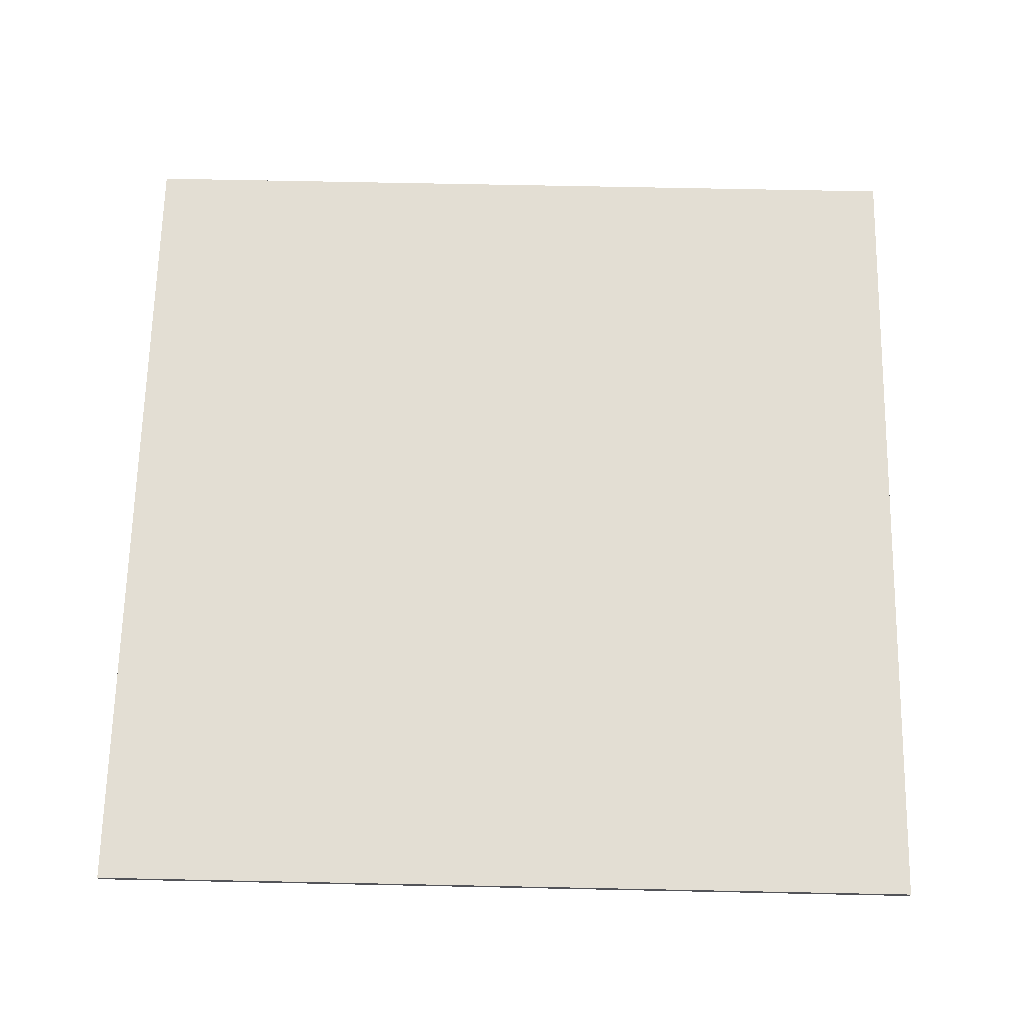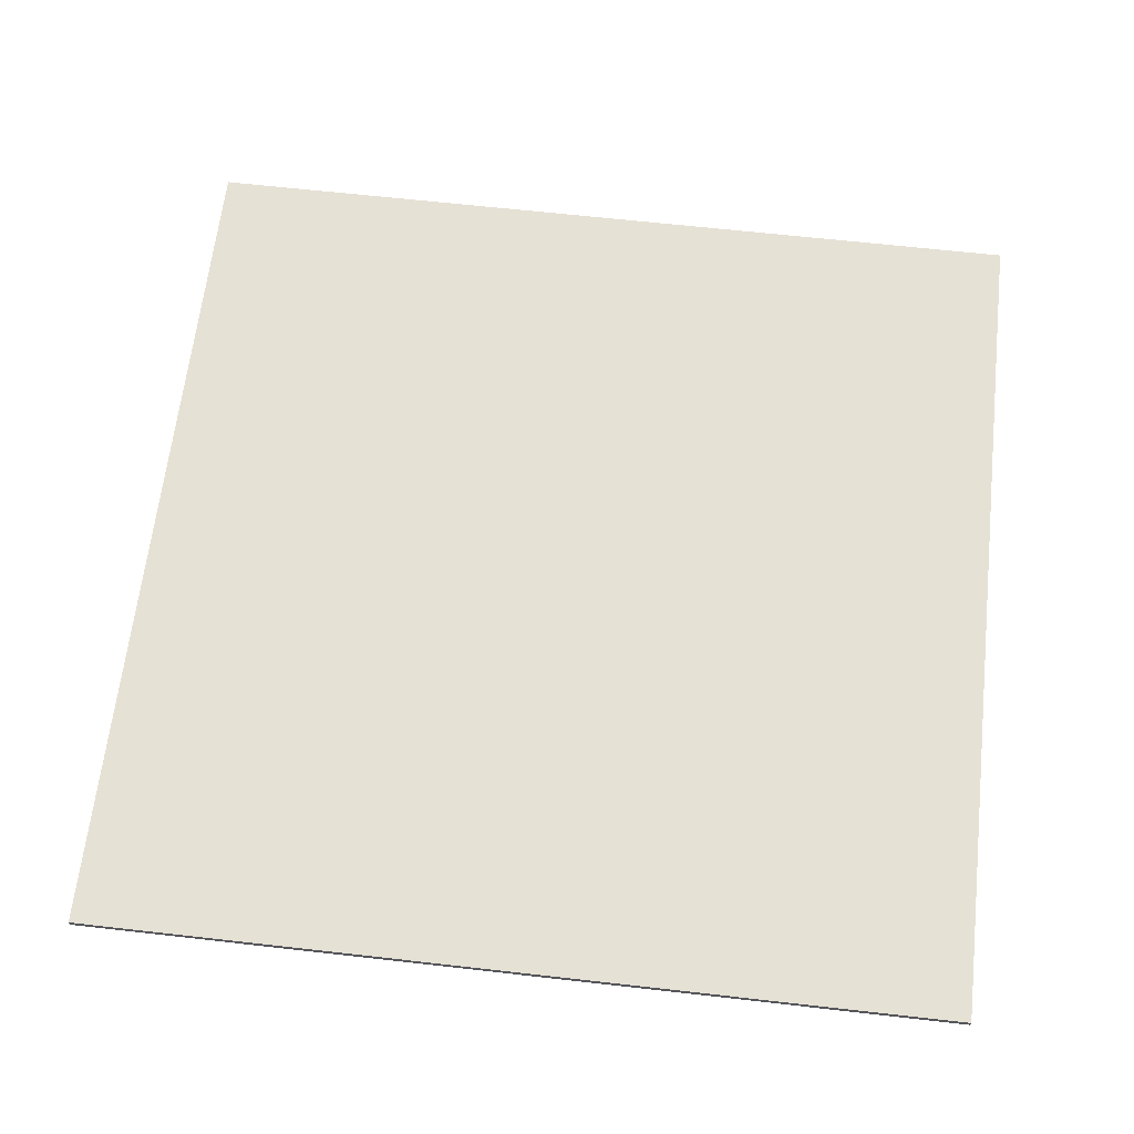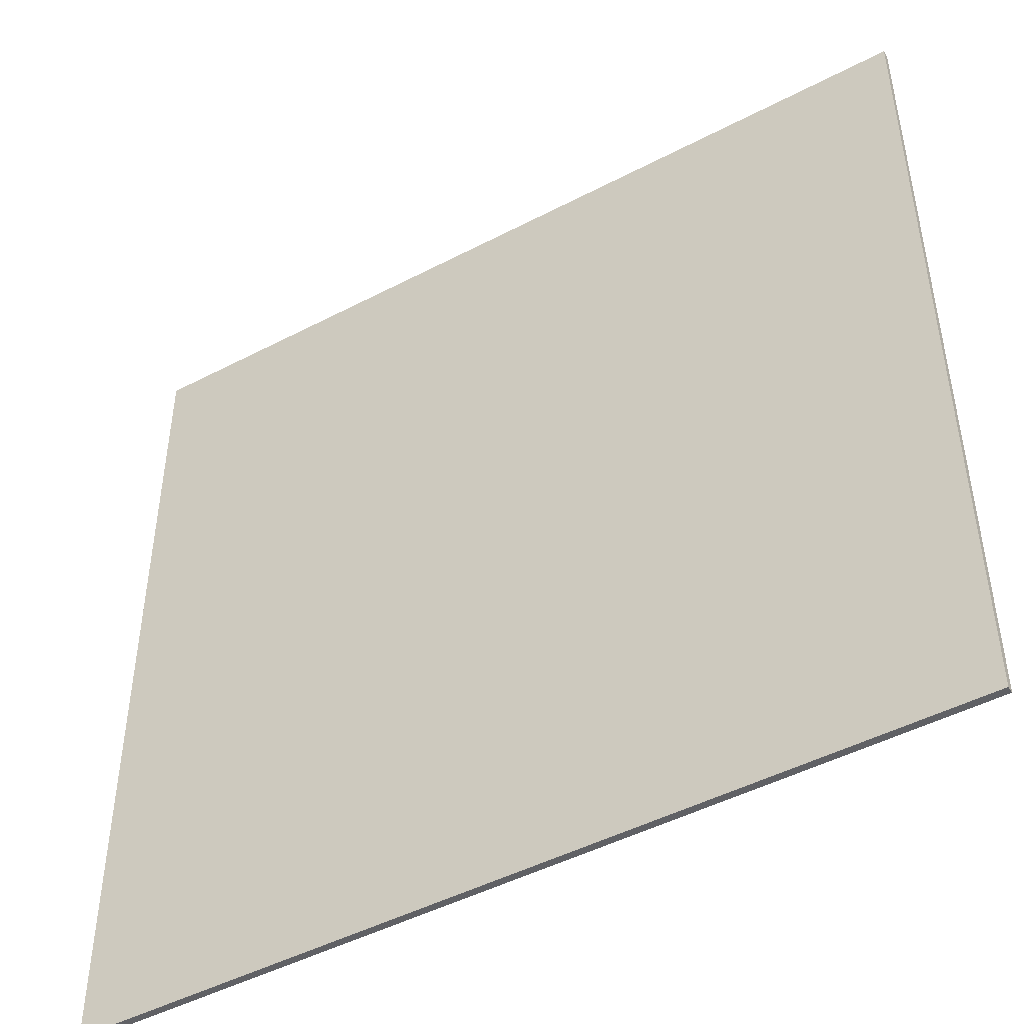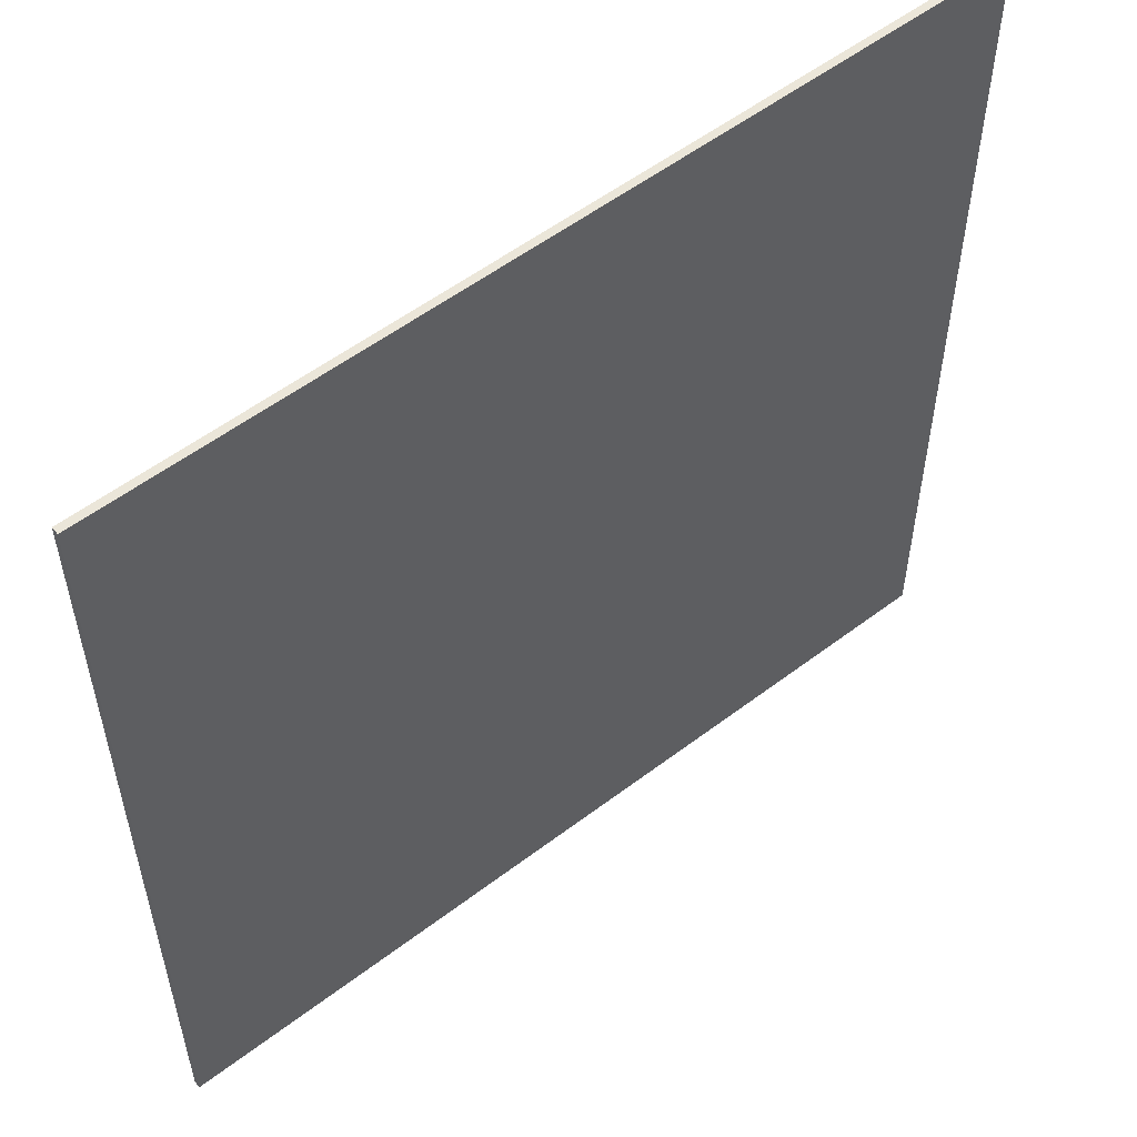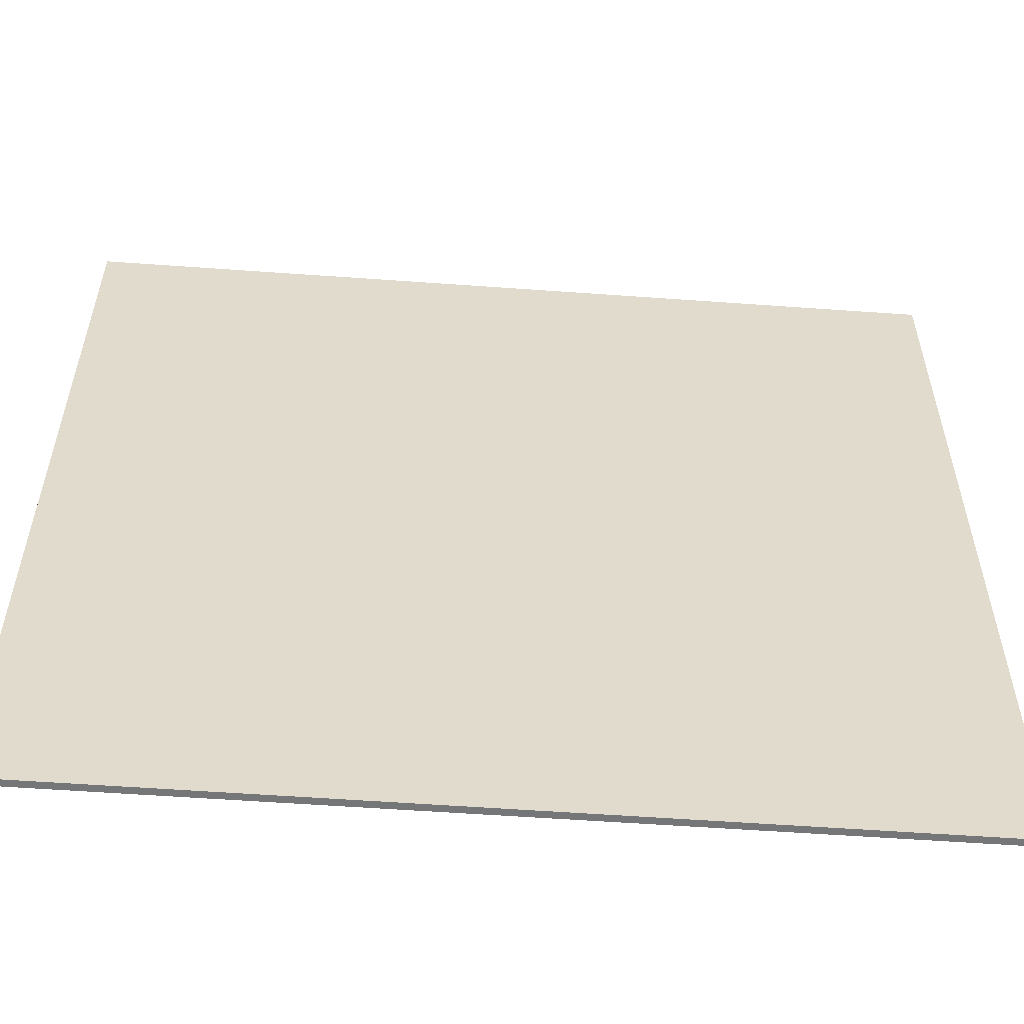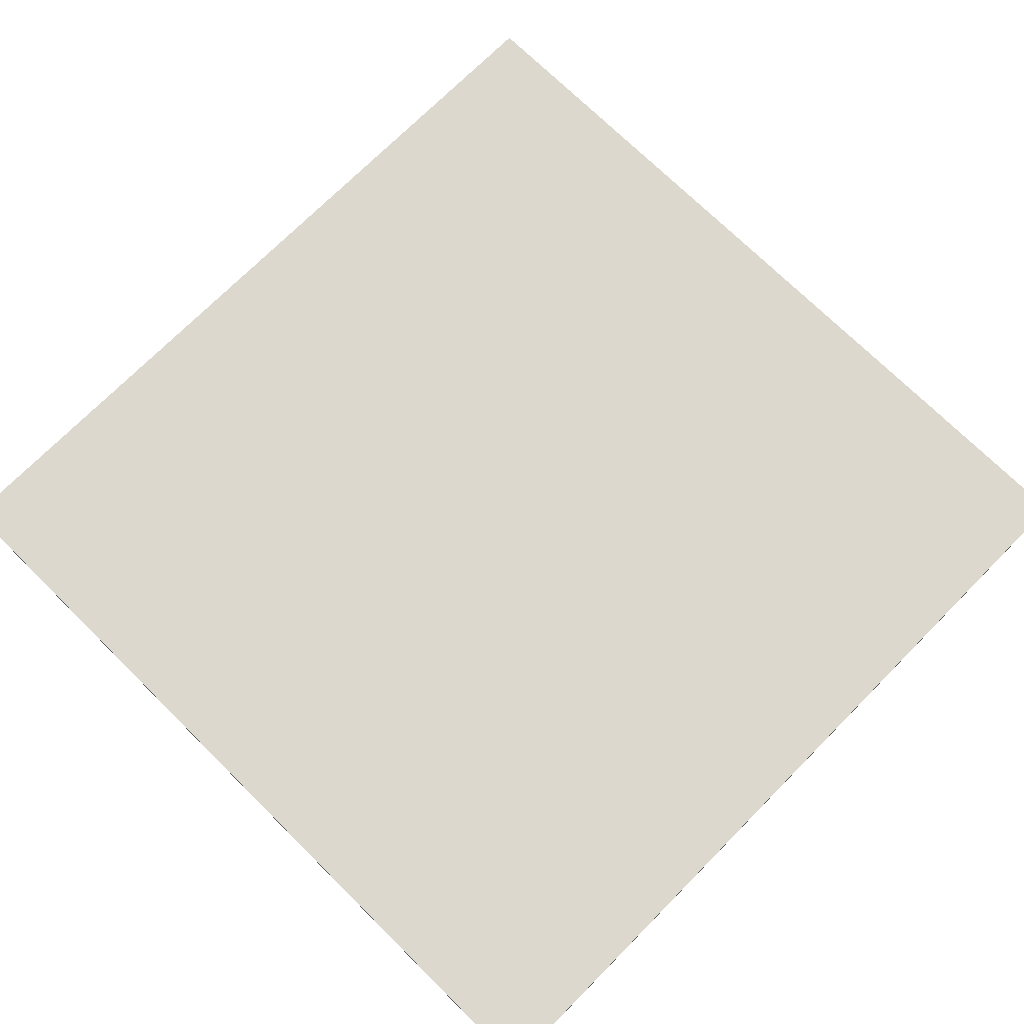
<metadata>
{"format":"obj","ext":"obj","renderer":"f3d","projection":"perspective","resolution":1024,"background":"white","views":[{"elev":67.3,"azim":-178.8,"up":"+Y"},{"elev":64.2,"azim":6.5,"up":"+Y"},{"elev":-47.1,"azim":30.7,"up":"+Z"},{"elev":55.2,"azim":141.3,"up":"+Z"},{"elev":-56.8,"azim":175.7,"up":"+Z"},{"elev":72.5,"azim":44.7,"up":"+Y"}]}
</metadata>
<code>
o
v -6 0 6
v -6 0 0
v -6 0 -0.1
v -6 0 -6.1
v -6 0.1 6
v -6 0.1 0
v -6 0.1 -0.1
v -6 0.1 -6.1
v 6.1 0 6
v 6.1 0 0
v 6.1 0 -0.1
v 6.1 0 -6.1
v 6.1 0.1 6
v 6.1 0.1 0
v 6.1 0.1 -0.1
v 6.1 0.1 -6.1
v -6 0 6
v -6 0.1 6
v 0 0 6
v 0 0.1 6
v 0.1 0 6
v 0.1 0.1 6
v 6.1 0 6
v 6.1 0.1 6
v -6 0 -6.1
v -6 0.1 -6.1
v 0 0 -6.1
v 0 0.1 -6.1
v 0.1 0 -6.1
v 0.1 0.1 -6.1
v 6.1 0 -6.1
v 6.1 0.1 -6.1
v -6 0 6
v 0 0 6
v 0.1 0 6
v 6.1 0 6
v -6 0 0
v 0 0 0
v 0.1 0 0
v 6.1 0 0
v -6 0 -0.1
v 0 0 -0.1
v 0.1 0 -0.1
v 6.1 0 -0.1
v -6 0 -6.1
v 0 0 -6.1
v 0.1 0 -6.1
v 6.1 0 -6.1
v -6 0.1 6
v 0 0.1 6
v 0.1 0.1 6
v 6.1 0.1 6
v -6 0.1 0
v 0 0.1 0
v 0.1 0.1 0
v 6.1 0.1 0
v -6 0.1 -0.1
v 0 0.1 -0.1
v 0.1 0.1 -0.1
v 6.1 0.1 -0.1
v -6 0.1 -6.1
v 0 0.1 -6.1
v 0.1 0.1 -6.1
v 6.1 0.1 -6.1
f 5 2 1
f 6 3 2
f 6 2 5
f 7 4 3
f 7 3 6
f 8 4 7
f 9 10 13
f 10 11 14
f 13 10 14
f 11 12 15
f 14 11 15
f 15 12 16
f 19 18 17
f 20 18 19
f 21 20 19
f 22 20 21
f 23 22 21
f 24 22 23
f 25 26 27
f 27 26 28
f 27 28 29
f 29 28 30
f 29 30 31
f 31 30 32
f 37 34 33
f 38 35 34
f 38 34 37
f 39 36 35
f 39 35 38
f 40 36 39
f 41 38 37
f 41 39 38
f 41 40 39
f 42 40 41
f 43 40 42
f 44 40 43
f 45 42 41
f 46 43 42
f 46 42 45
f 47 44 43
f 47 43 46
f 48 44 47
f 49 50 53
f 50 51 54
f 53 50 54
f 51 52 55
f 54 51 55
f 55 52 56
f 53 54 57
f 54 55 57
f 55 56 57
f 57 56 58
f 58 56 59
f 59 56 60
f 57 58 61
f 58 59 62
f 61 58 62
f 59 60 63
f 62 59 63
f 63 60 64

</code>
